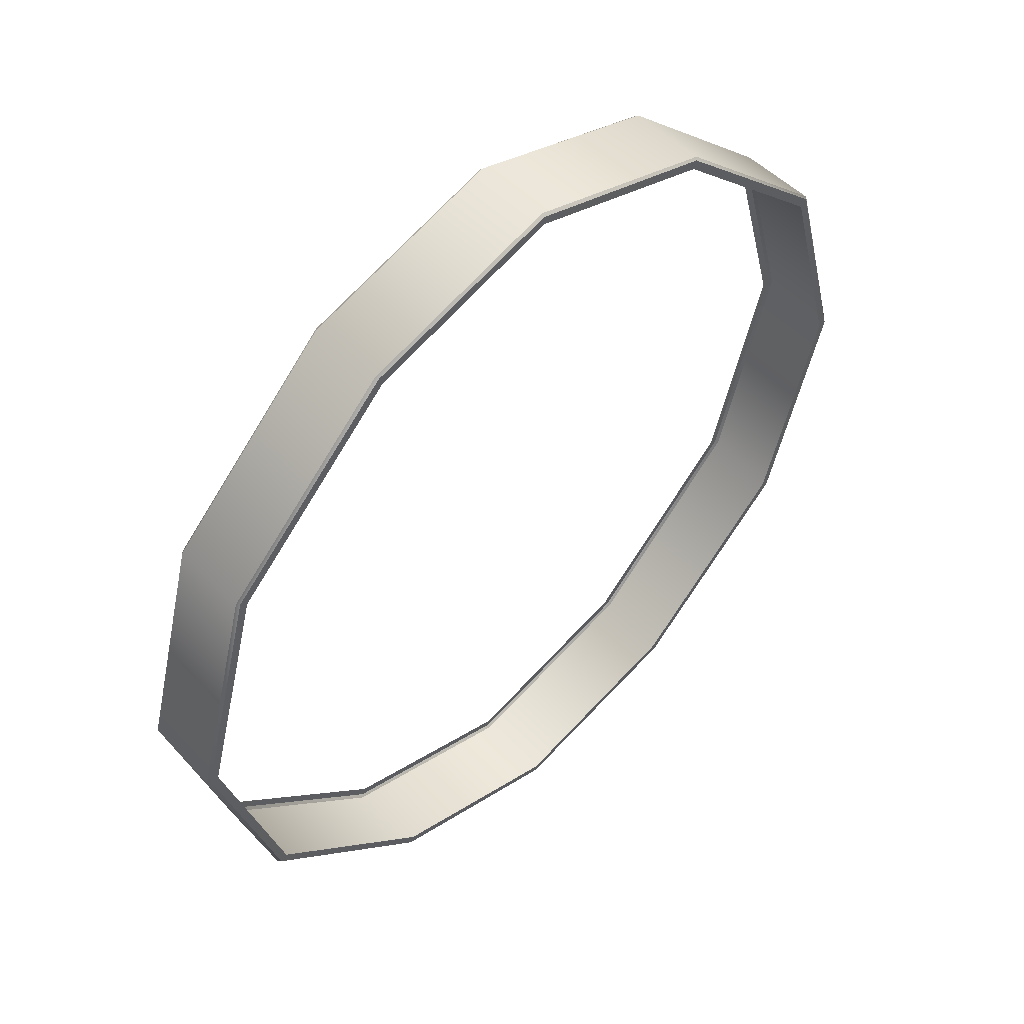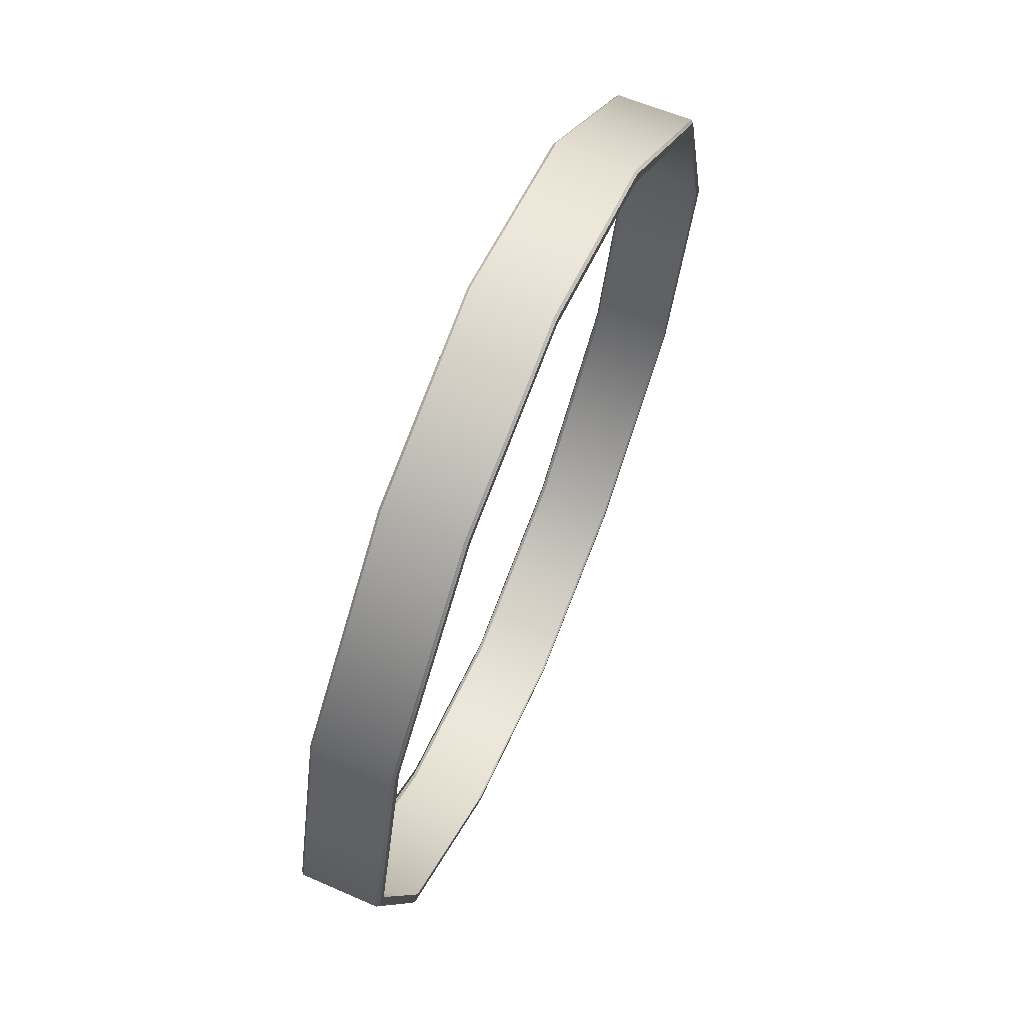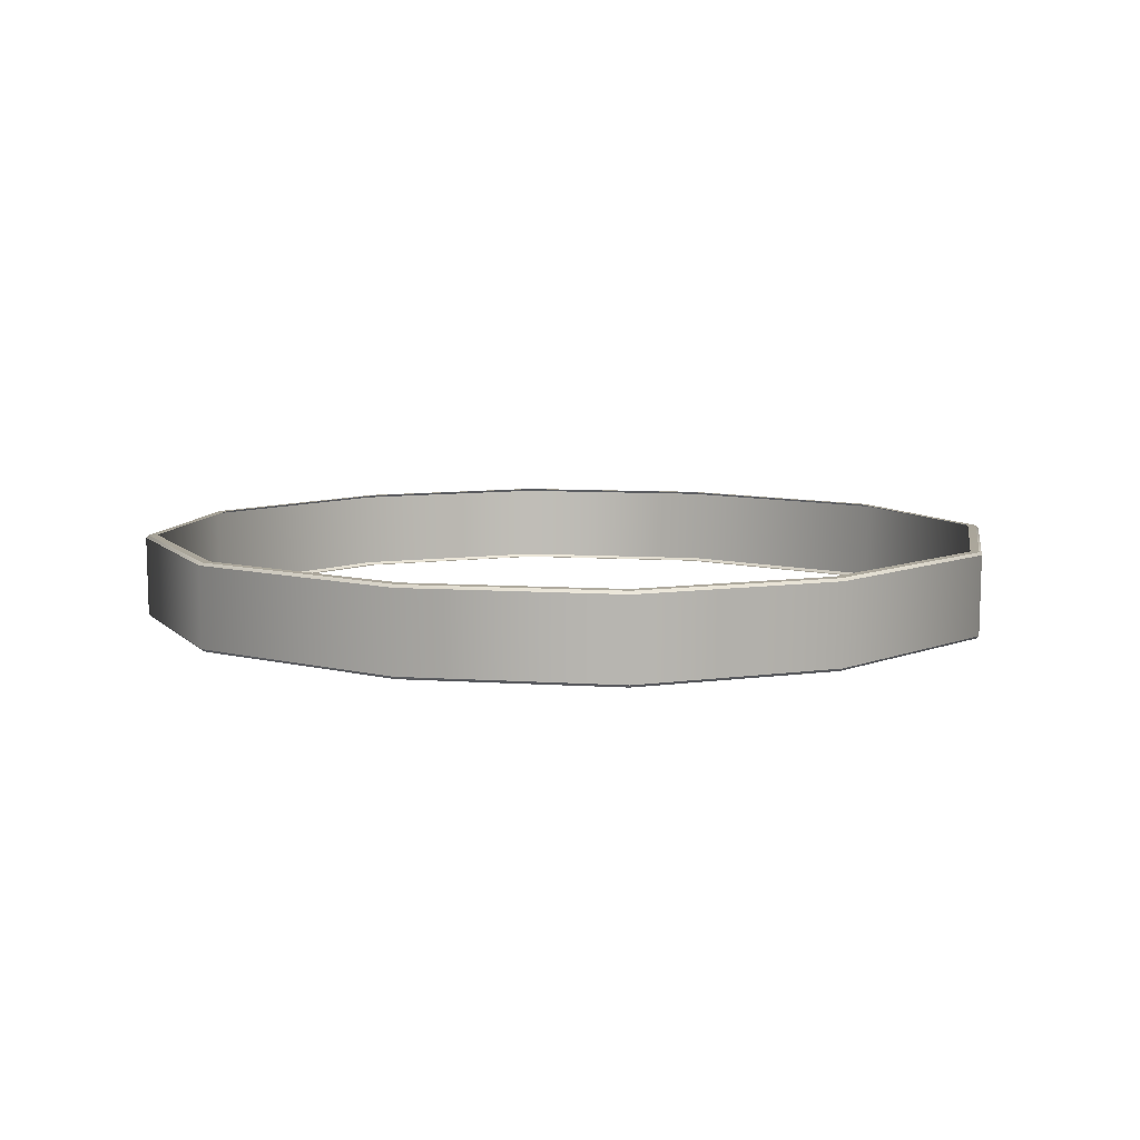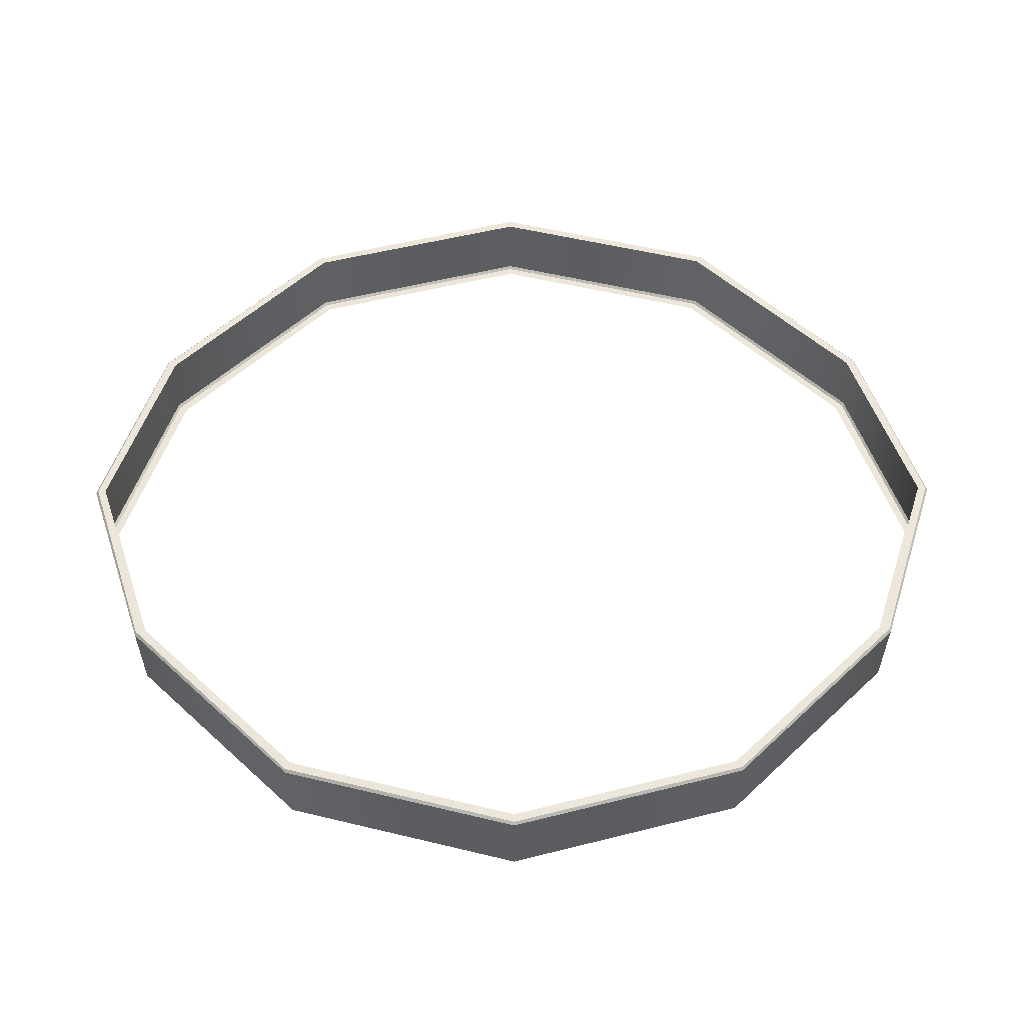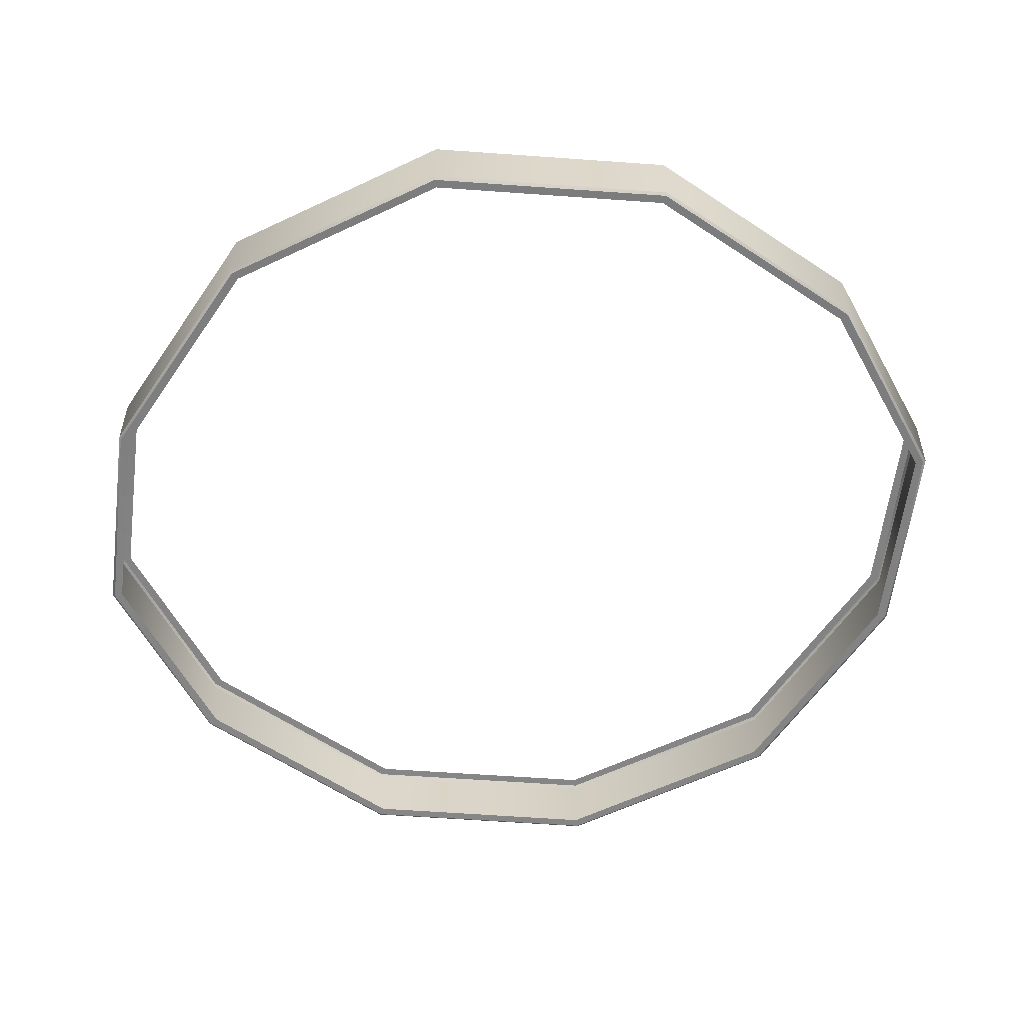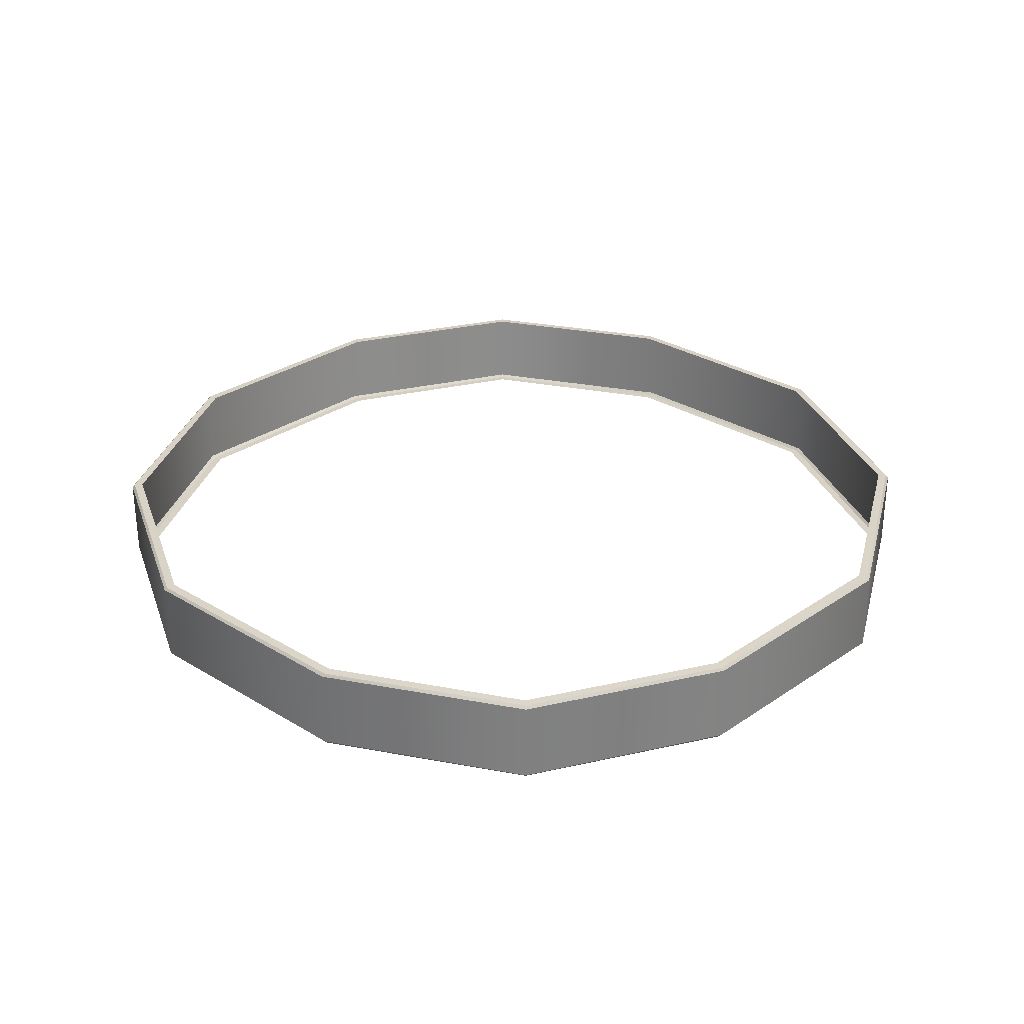
<metadata>
{"format":"obj","ext":"obj","renderer":"f3d","projection":"perspective","resolution":1024,"background":"white","views":[{"elev":53.3,"azim":137.3,"up":"+Z"},{"elev":67.7,"azim":112.8,"up":"+Z"},{"elev":7.2,"azim":173.8,"up":"+Y"},{"elev":52.3,"azim":-90.3,"up":"+Y"},{"elev":-60.4,"azim":-79.2,"up":"+Y"},{"elev":28.0,"azim":178.4,"up":"+Y"}]}
</metadata>
<code>
v 6.401 2.469 13.26
v 11.99 2.454 7.666
v 12.02 5.244 7.725
v 6.37 5.246 13.37
v 0 5.248 15.46
v 0 2.472 15.35
v -6.37 5.246 13.37
v -6.401 2.469 13.26
v -12.02 5.244 7.725
v -11.99 2.454 7.666
v -14.09 5.244 0
v -14.05 2.449 -0
v -12.02 5.244 -7.725
v -11.99 2.454 -7.666
v -6.37 5.246 -13.37
v -6.401 2.469 -13.26
v -0 5.248 -15.46
v 0 2.472 -15.35
v 6.37 5.246 -13.37
v 6.401 2.469 -13.26
v 12.02 5.244 -7.725
v 11.99 2.454 -7.666
v 14.09 5.244 -0
v 14.05 2.449 0
v 6.599 2.541 13.59
v 6.515 2.456 13.54
v 12.32 2.532 7.859
v 12.24 2.446 7.81
v 6.572 5.14 13.69
v 6.482 5.233 13.66
v 12.35 5.145 7.912
v 12.26 5.236 7.918
v 0 5.139 15.83
v 0 5.232 15.74
v 0 2.54 15.73
v 0 2.456 15.64
v -6.572 5.14 13.69
v -6.482 5.233 13.66
v -6.599 2.541 13.59
v -6.515 2.456 13.54
v -12.35 5.145 7.912
v -12.26 5.236 7.918
v -12.32 2.532 7.859
v -12.24 2.446 7.81
v -14.47 5.146 0
v -14.38 5.237 0
v -14.43 2.529 -0
v -14.34 2.442 -0
v -12.35 5.145 -7.912
v -12.26 5.236 -7.918
v -12.32 2.532 -7.859
v -12.24 2.446 -7.81
v -6.572 5.14 -13.69
v -6.482 5.233 -13.66
v -6.599 2.541 -13.59
v -6.515 2.456 -13.54
v -0 5.139 -15.83
v -0 5.232 -15.74
v -0 2.54 -15.73
v -0 2.456 -15.64
v 6.572 5.14 -13.69
v 6.482 5.233 -13.66
v 6.599 2.541 -13.59
v 6.515 2.456 -13.54
v 12.35 5.145 -7.912
v 12.26 5.236 -7.918
v 12.32 2.532 -7.859
v 12.24 2.446 -7.81
v 14.47 5.146 -0
v 14.38 5.237 -0
v 14.43 2.529 0
v 14.34 2.442 0
f 25 26 28 27
f 26 25 35 36
f 27 28 72 71
f 29 30 34 33
f 30 29 31 32
f 32 31 69 70
f 33 34 38 37
f 36 35 39 40
f 37 38 42 41
f 40 39 43 44
f 41 42 46 45
f 44 43 47 48
f 45 46 50 49
f 48 47 51 52
f 49 50 54 53
f 52 51 55 56
f 53 54 58 57
f 56 55 59 60
f 57 58 62 61
f 60 59 63 64
f 61 62 66 65
f 64 63 67 68
f 65 66 70 69
f 68 67 71 72
f 29 25 27 31
f 25 29 33 35
f 35 33 37 39
f 39 37 41 43
f 43 41 45 47
f 47 45 49 51
f 51 49 53 55
f 55 53 57 59
f 59 57 61 63
f 63 61 65 67
f 67 65 69 71
f 71 69 31 27
f 28 26 1 2
f 30 32 3 4
f 34 30 4 5
f 26 36 6 1
f 38 34 5 7
f 36 40 8 6
f 42 38 7 9
f 40 44 10 8
f 46 42 9 11
f 44 48 12 10
f 50 46 11 13
f 48 52 14 12
f 54 50 13 15
f 52 56 16 14
f 58 54 15 17
f 56 60 18 16
f 62 58 17 19
f 60 64 20 18
f 66 62 19 21
f 64 68 22 20
f 70 66 21 23
f 68 72 24 22
f 32 70 23 3
f 72 28 2 24

</code>
